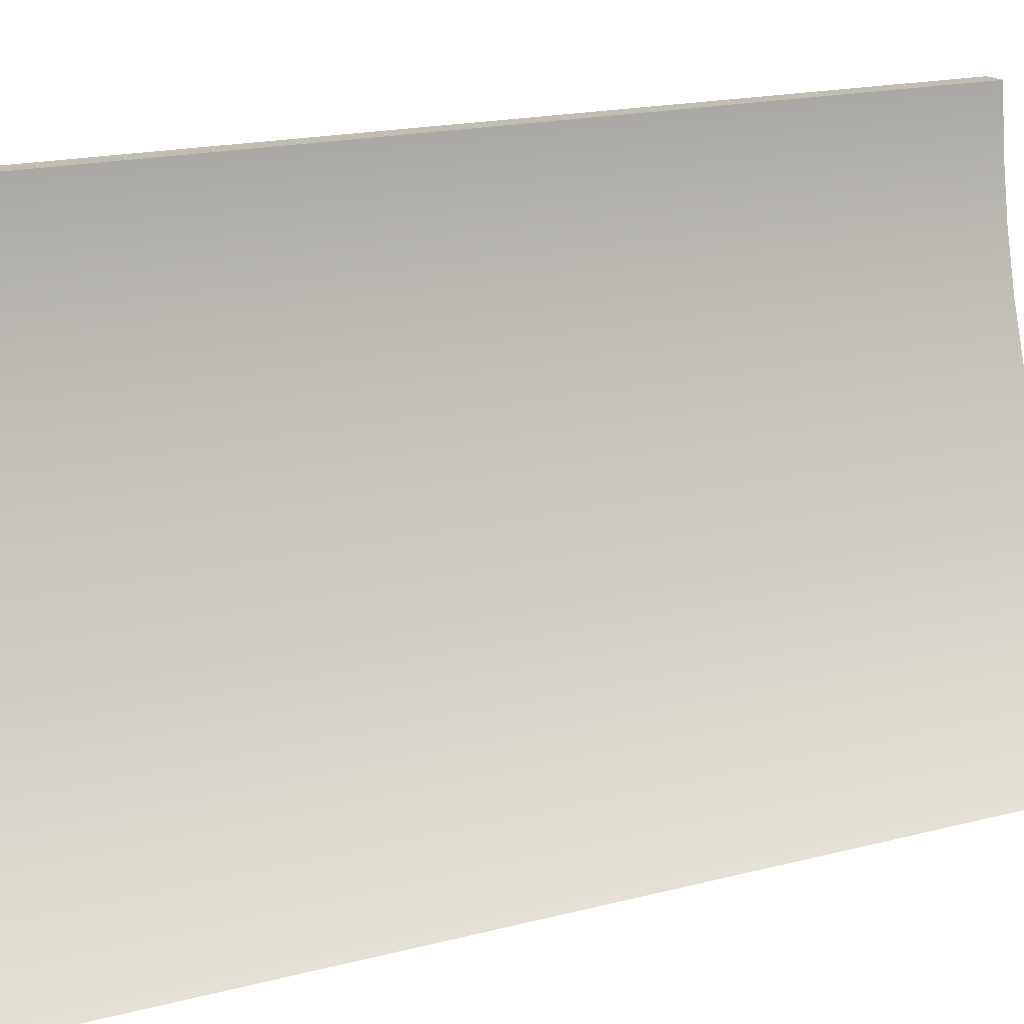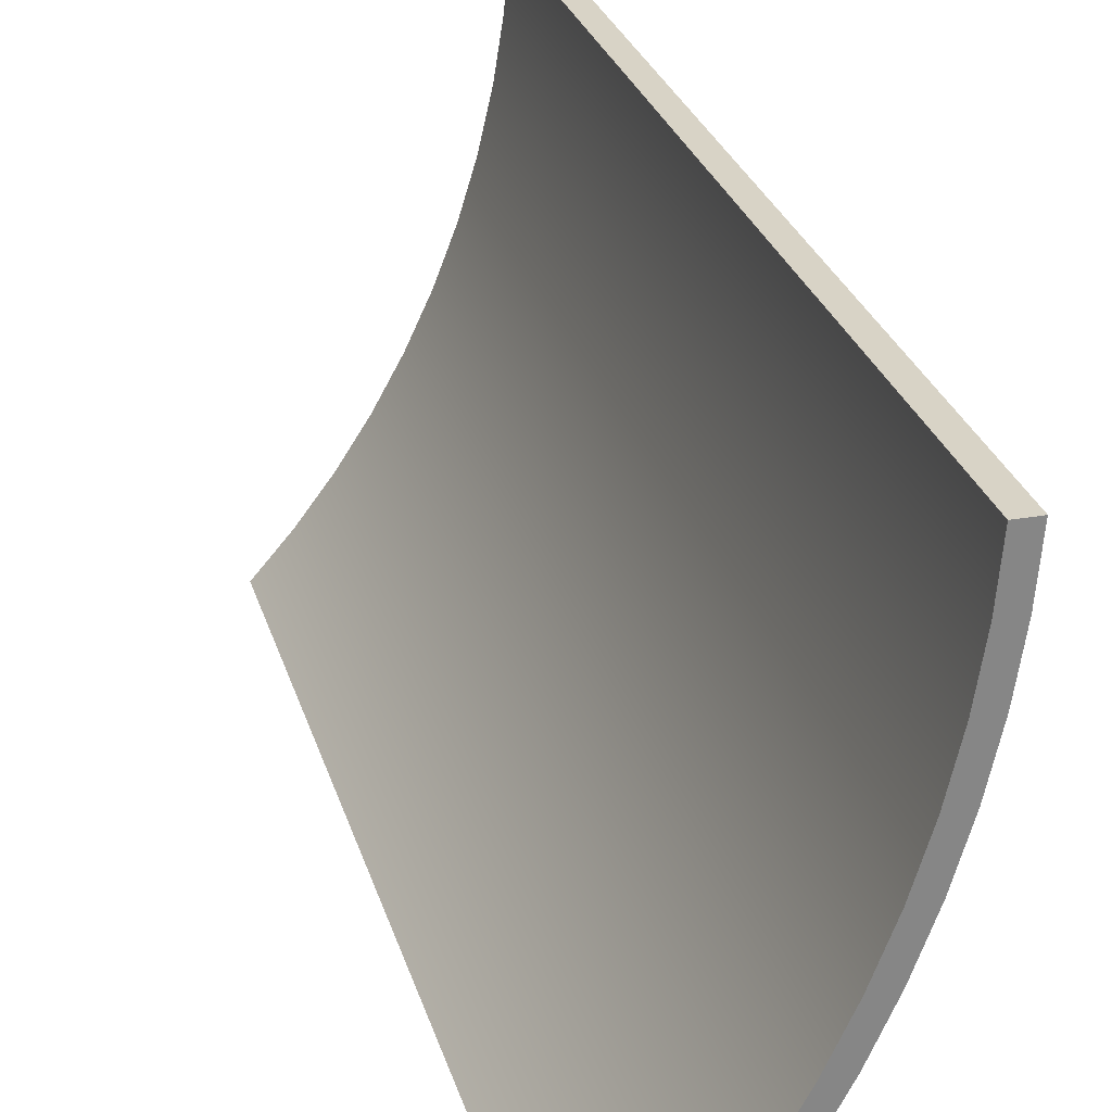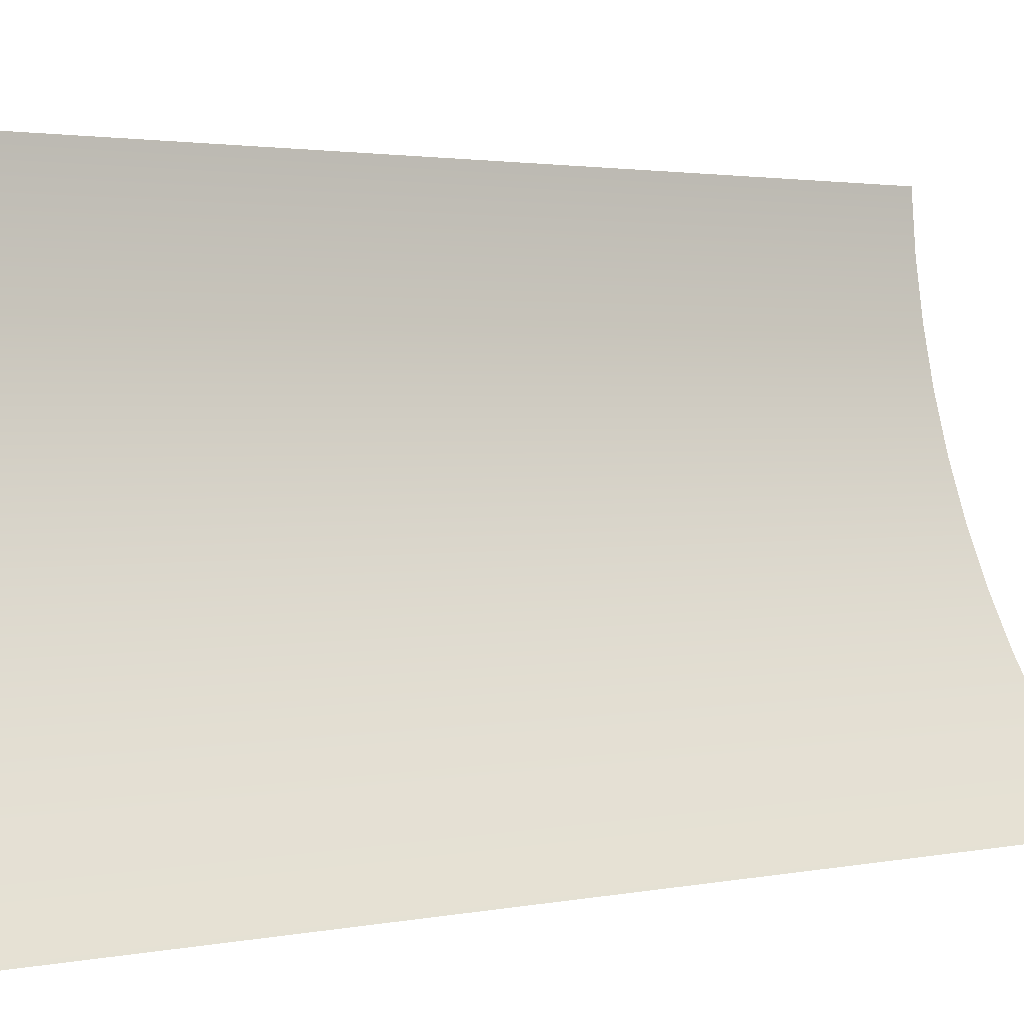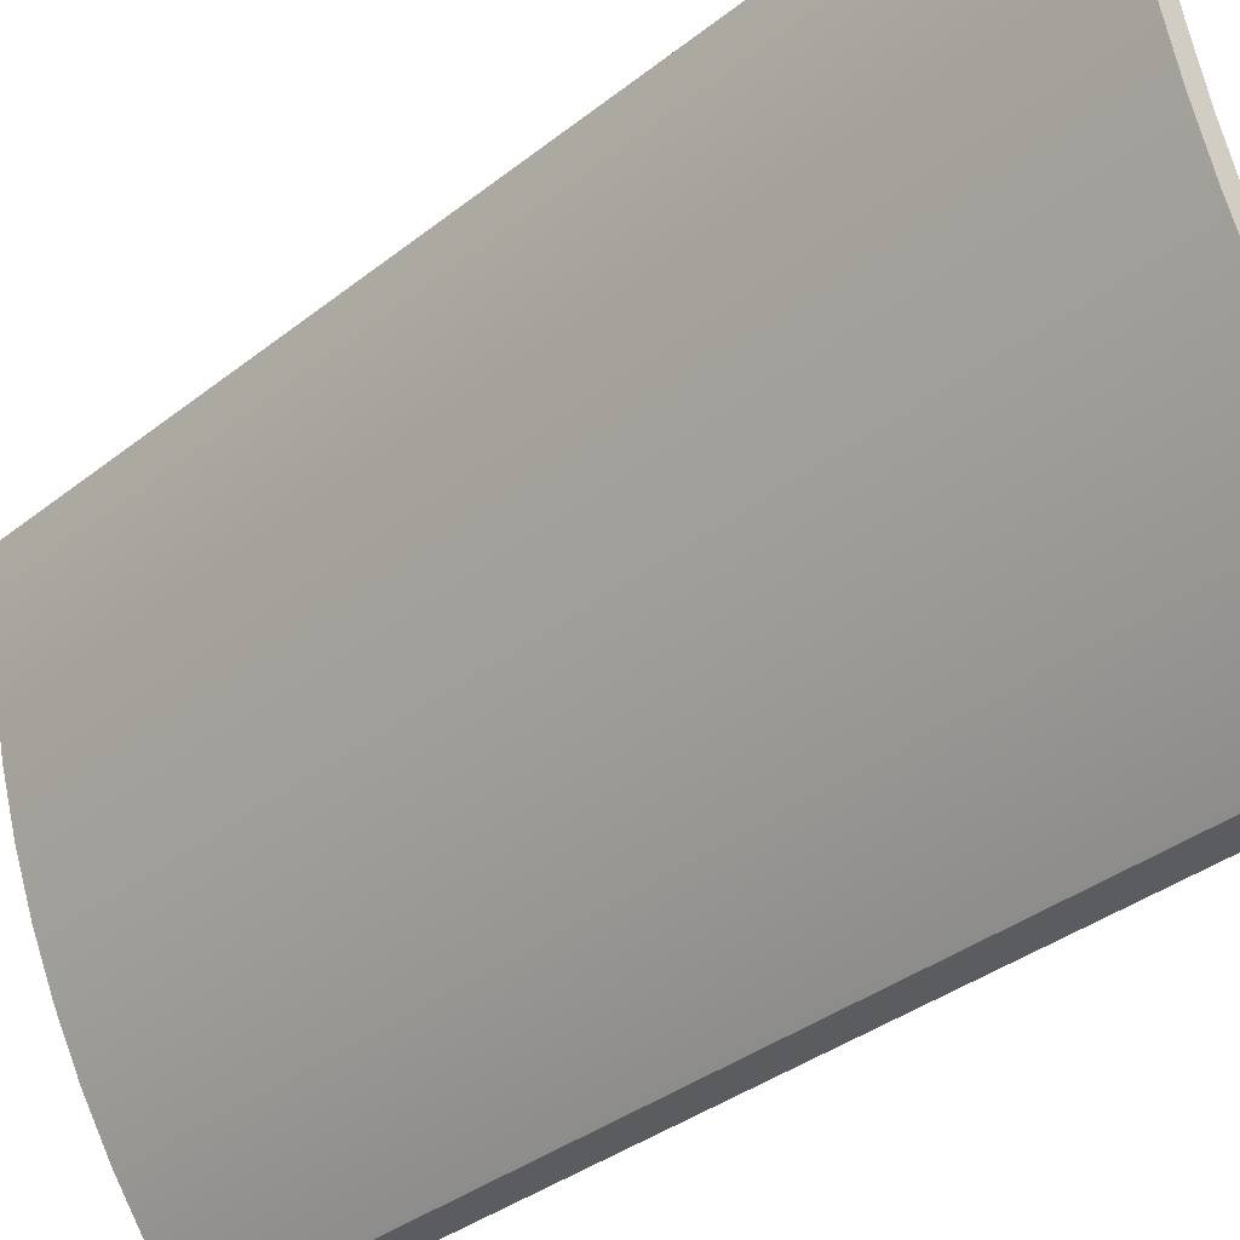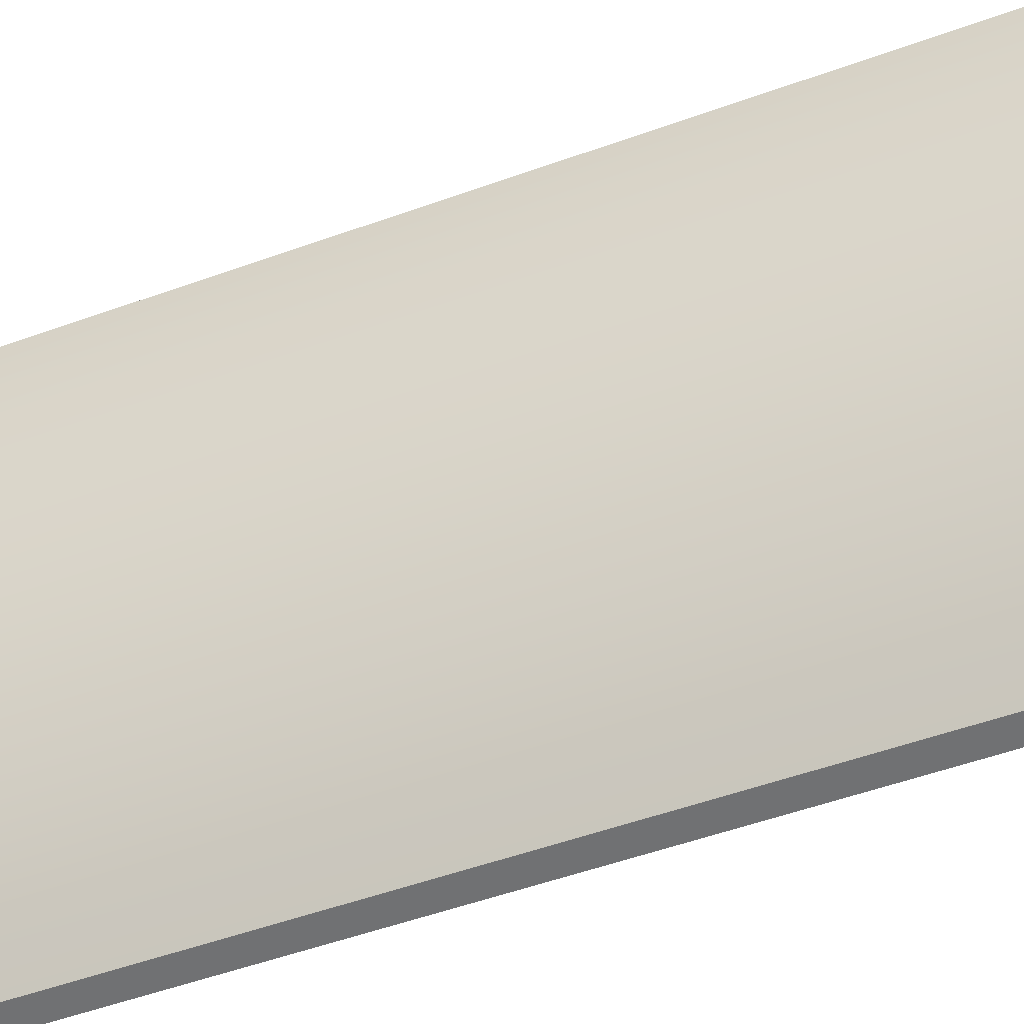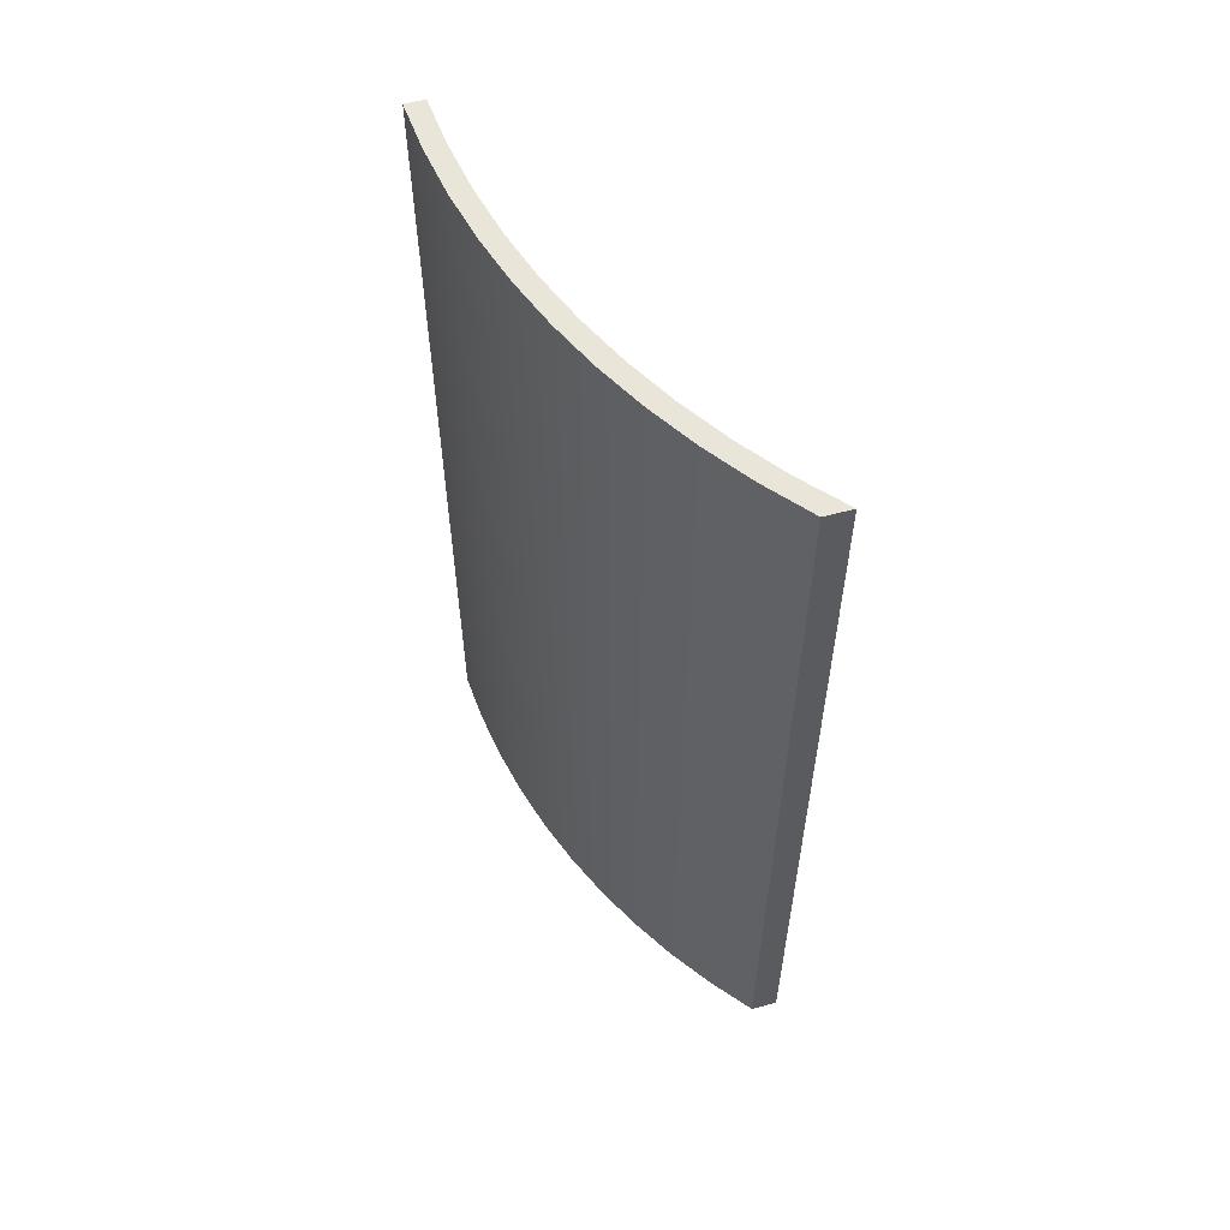
<metadata>
{"format":"obj","ext":"obj","renderer":"f3d","projection":"perspective","resolution":1024,"background":"white","views":[{"elev":16.7,"azim":-118.6,"up":"+Z"},{"elev":27.8,"azim":-15.3,"up":"+Z"},{"elev":1.9,"azim":-127.5,"up":"+Z"},{"elev":-35.3,"azim":136.3,"up":"+Z"},{"elev":-55.2,"azim":110.6,"up":"+Z"},{"elev":57.7,"azim":164.4,"up":"+Y"}]}
</metadata>
<code>
v 1.386 0 -1.3
v 1.473 0 -1.2
v 1.554 0 -1.094
v 1.626 0 -0.9822
v 1.691 0 -0.8659
v 1.748 0 -0.7453
v 1.796 0 -0.6211
v 1.835 0 -0.4938
v 1.865 0 -0.3641
v 1.886 0 -0.2326
v 1.897 0 -0.1
v 1.897 2.3 -0.1
v 1.886 2.3 -0.2326
v 1.865 2.3 -0.3641
v 1.835 2.3 -0.4938
v 1.796 2.3 -0.6211
v 1.748 2.3 -0.7453
v 1.691 2.3 -0.8659
v 1.626 2.3 -0.9822
v 1.554 2.3 -1.094
v 1.473 2.3 -1.2
v 1.386 2.3 -1.3
v 1.453 0 -1.3
v 1.386 0 -1.3
v 1.386 2.3 -1.3
v 1.453 2.3 -1.3
v 1.947 0 -0.1
v 1.936 0 -0.2318
v 1.916 0 -0.3625
v 1.887 0 -0.4916
v 1.849 0 -0.6184
v 1.803 0 -0.7423
v 1.749 0 -0.8628
v 1.686 0 -0.9794
v 1.616 0 -1.091
v 1.538 0 -1.198
v 1.453 0 -1.3
v 1.453 2.3 -1.3
v 1.538 2.3 -1.198
v 1.616 2.3 -1.091
v 1.686 2.3 -0.9794
v 1.749 2.3 -0.8628
v 1.803 2.3 -0.7423
v 1.849 2.3 -0.6184
v 1.887 2.3 -0.4916
v 1.916 2.3 -0.3625
v 1.936 2.3 -0.2318
v 1.947 2.3 -0.1
v 1.897 0 -0.1
v 1.947 0 -0.1
v 1.947 2.3 -0.1
v 1.897 2.3 -0.1
v 1.897 2.3 -0.1
v 1.947 2.3 -0.1
v 1.936 2.3 -0.2318
v 1.916 2.3 -0.3625
v 1.887 2.3 -0.4916
v 1.849 2.3 -0.6184
v 1.803 2.3 -0.7423
v 1.749 2.3 -0.8628
v 1.686 2.3 -0.9794
v 1.616 2.3 -1.091
v 1.538 2.3 -1.198
v 1.453 2.3 -1.3
v 1.386 2.3 -1.3
v 1.473 2.3 -1.2
v 1.554 2.3 -1.094
v 1.626 2.3 -0.9822
v 1.691 2.3 -0.8659
v 1.748 2.3 -0.7453
v 1.796 2.3 -0.6211
v 1.835 2.3 -0.4938
v 1.865 2.3 -0.3641
v 1.886 2.3 -0.2326
v 1.947 0 -0.1
v 1.897 0 -0.1
v 1.886 0 -0.2326
v 1.865 0 -0.3641
v 1.835 0 -0.4938
v 1.796 0 -0.6211
v 1.748 0 -0.7453
v 1.691 0 -0.8659
v 1.626 0 -0.9822
v 1.554 0 -1.094
v 1.473 0 -1.2
v 1.386 0 -1.3
v 1.453 0 -1.3
v 1.538 0 -1.198
v 1.616 0 -1.091
v 1.686 0 -0.9794
v 1.749 0 -0.8628
v 1.803 0 -0.7423
v 1.849 0 -0.6184
v 1.887 0 -0.4916
v 1.916 0 -0.3625
v 1.936 0 -0.2318
g a27c651c-e29f-11ea-8e0d-54bf646e7e1f
f 22 1 21
f 21 1 2
f 21 2 20
f 20 2 3
f 20 3 19
f 19 3 4
f 19 4 18
f 18 4 5
f 18 5 17
f 17 5 6
f 17 6 16
f 16 6 7
f 16 7 15
f 15 7 8
f 15 8 14
f 14 8 9
f 14 9 13
f 13 9 10
f 13 10 12
f 12 10 11
g a2867712-e29f-11ea-81cb-54bf646e7e1f
f 23 24 26
f 26 24 25
g a2914c8c-e29f-11ea-8dfb-54bf646e7e1f
f 48 27 47
f 47 27 28
f 47 28 46
f 46 28 29
f 46 29 45
f 45 29 30
f 45 30 44
f 44 30 31
f 44 31 43
f 43 31 32
f 43 32 42
f 42 32 33
f 42 33 41
f 41 33 34
f 41 34 40
f 40 34 35
f 40 35 39
f 39 35 36
f 39 36 38
f 38 36 37
g a29e930c-e29f-11ea-aa2d-54bf646e7e1f
f 49 50 52
f 52 50 51
g a2dc865c-e29f-11ea-a22e-54bf646e7e1f
f 54 55 53
f 53 55 74
f 74 55 56
f 74 56 73
f 73 56 57
f 73 57 72
f 72 57 58
f 72 58 71
f 71 58 59
f 71 59 70
f 70 59 60
f 70 60 69
f 69 60 61
f 69 61 68
f 68 61 62
f 68 62 67
f 67 62 63
f 67 63 66
f 66 63 64
f 66 64 65
g a2e7a9d8-e29f-11ea-b332-54bf646e7e1f
f 75 76 96
f 96 76 77
f 96 77 95
f 95 77 78
f 95 78 94
f 94 78 79
f 94 79 93
f 93 79 80
f 93 80 92
f 92 80 81
f 92 81 91
f 91 81 82
f 91 82 90
f 90 82 83
f 90 83 89
f 89 83 84
f 89 84 88
f 88 84 85
f 88 85 87
f 87 85 86

</code>
